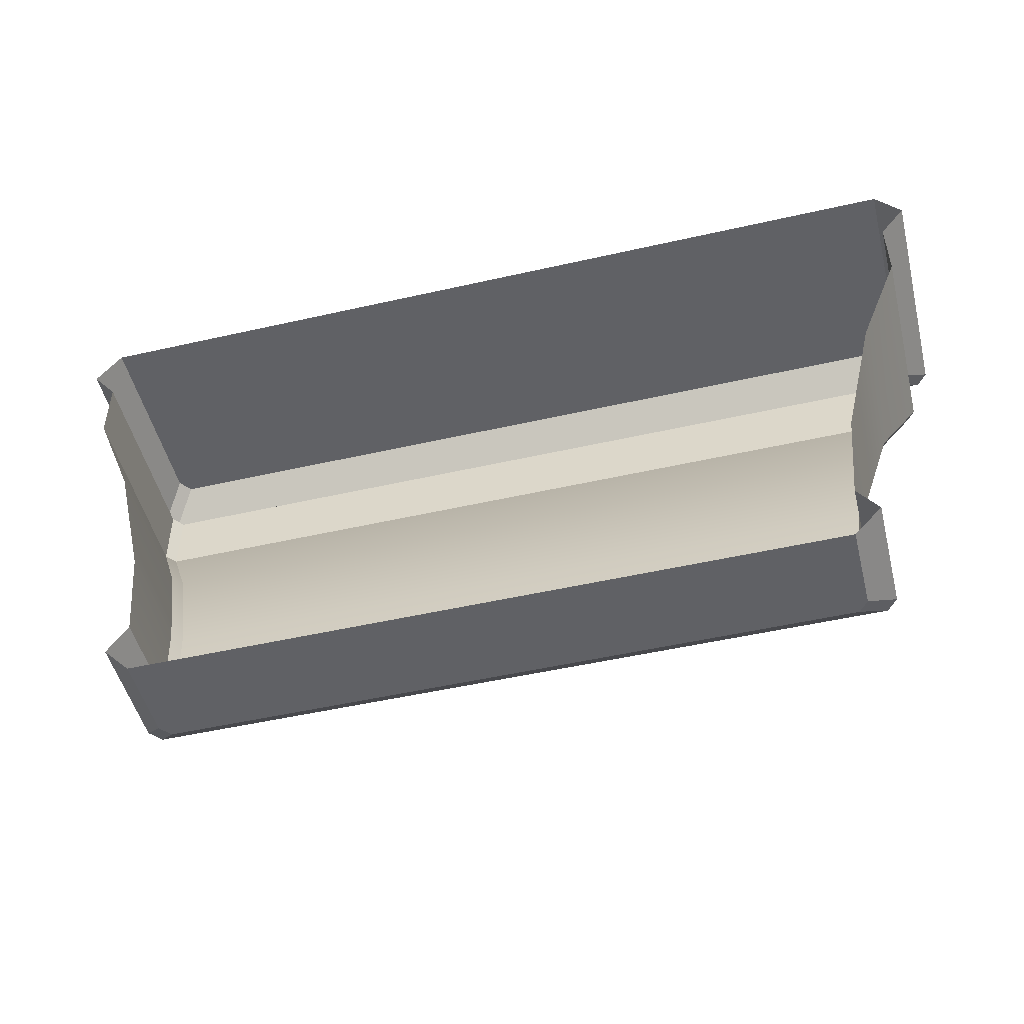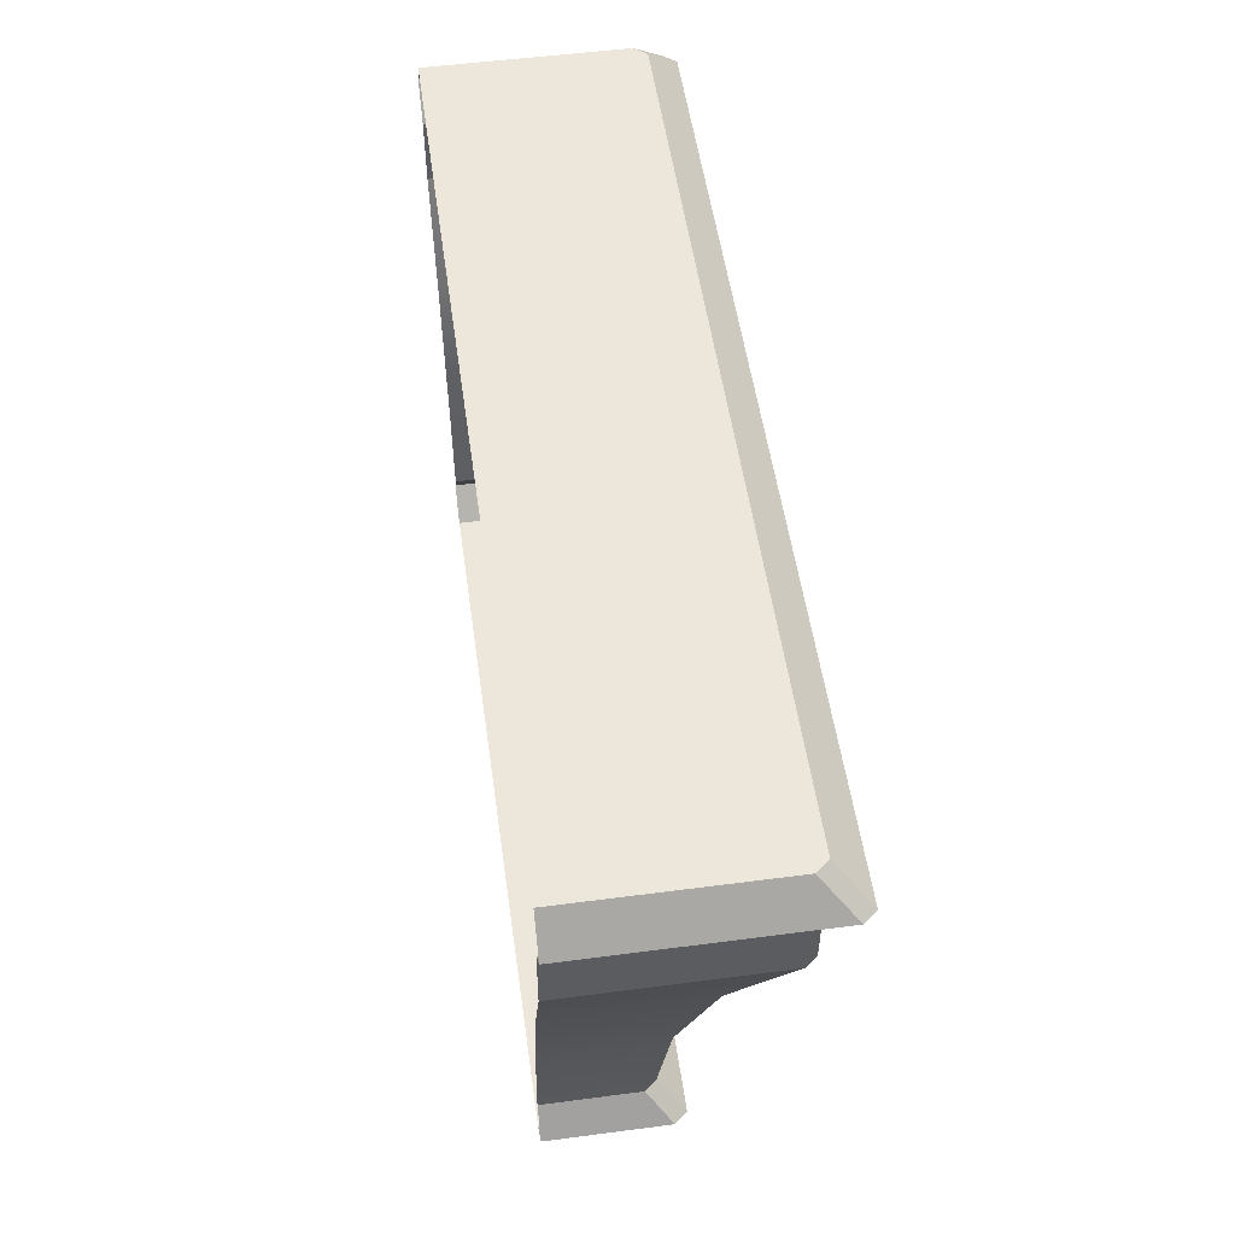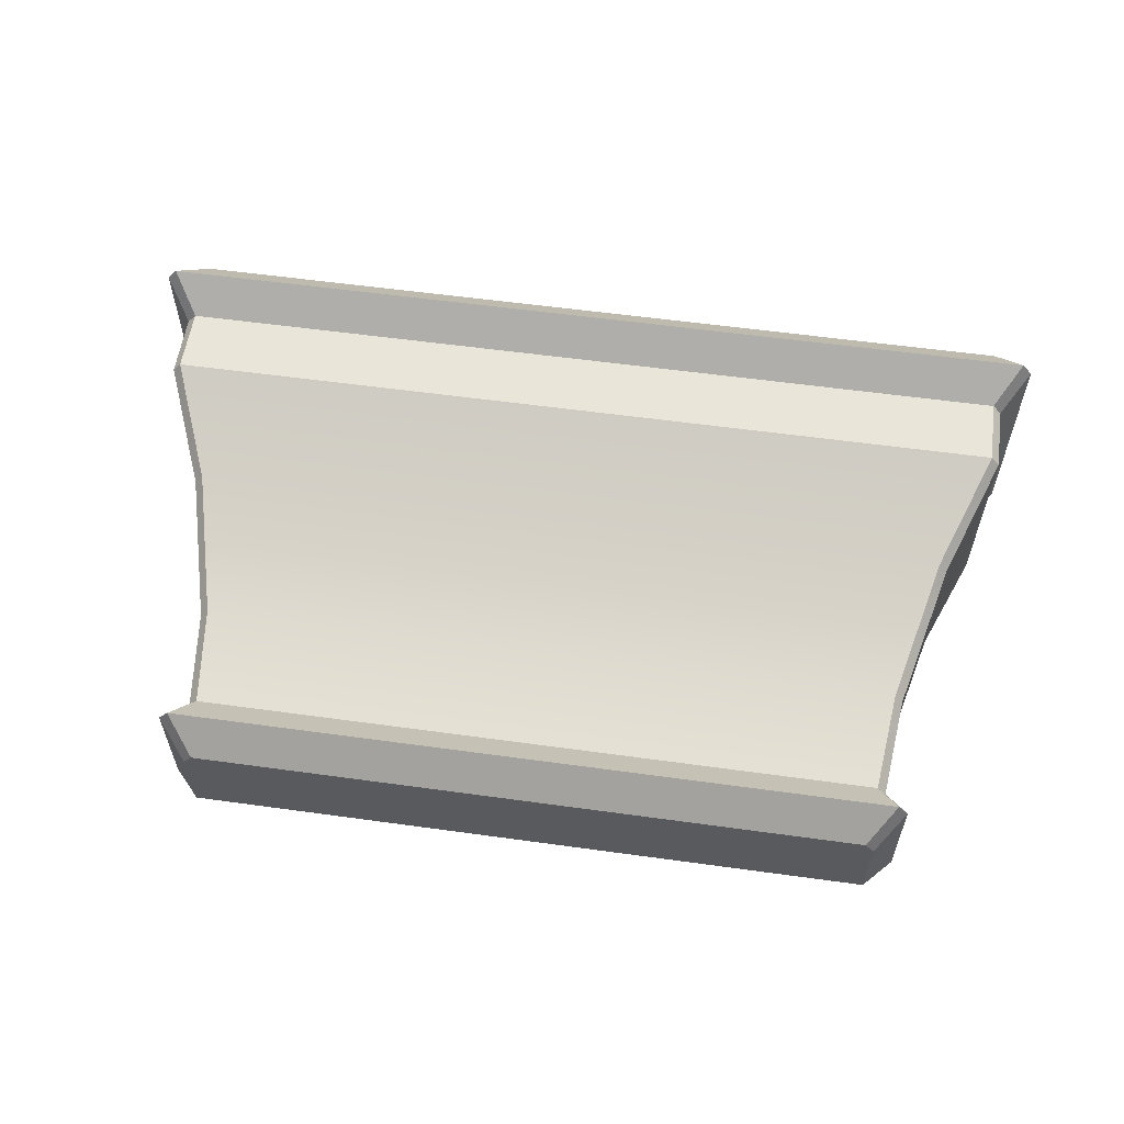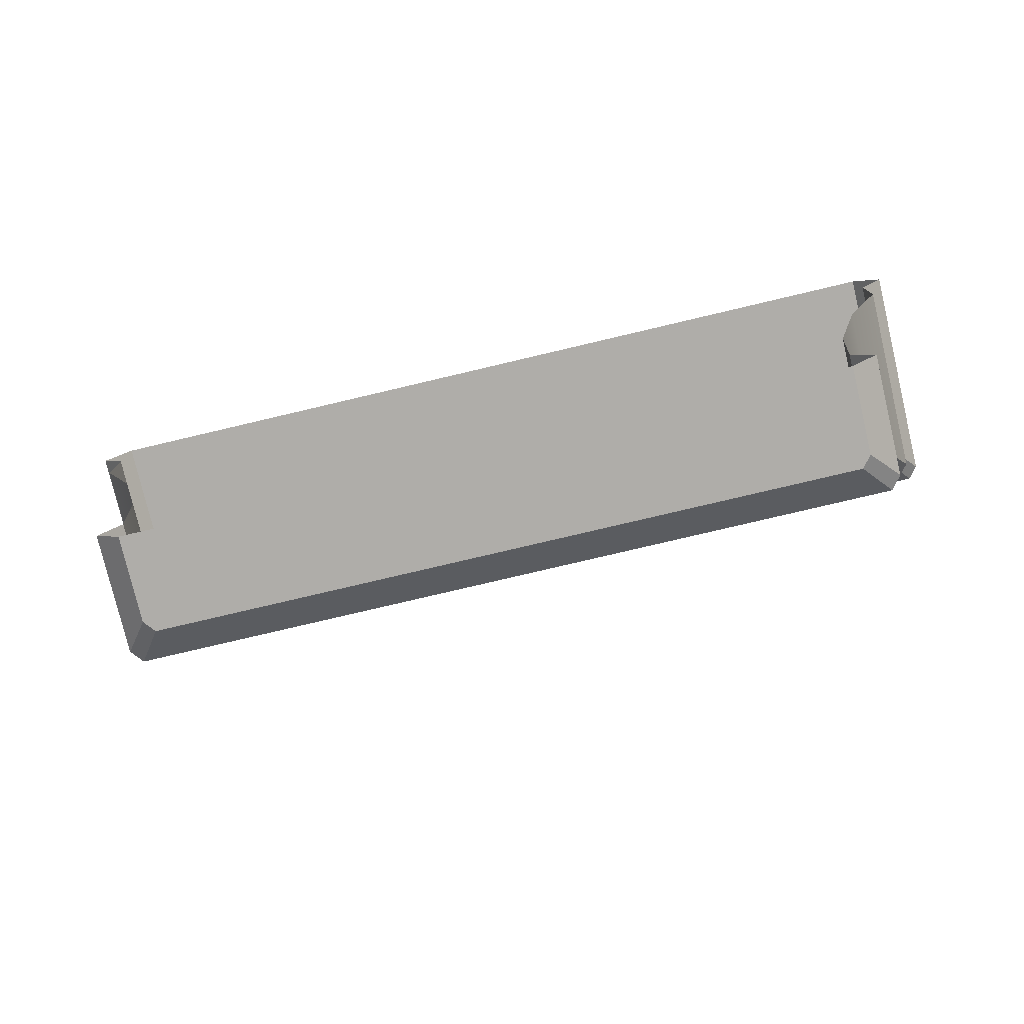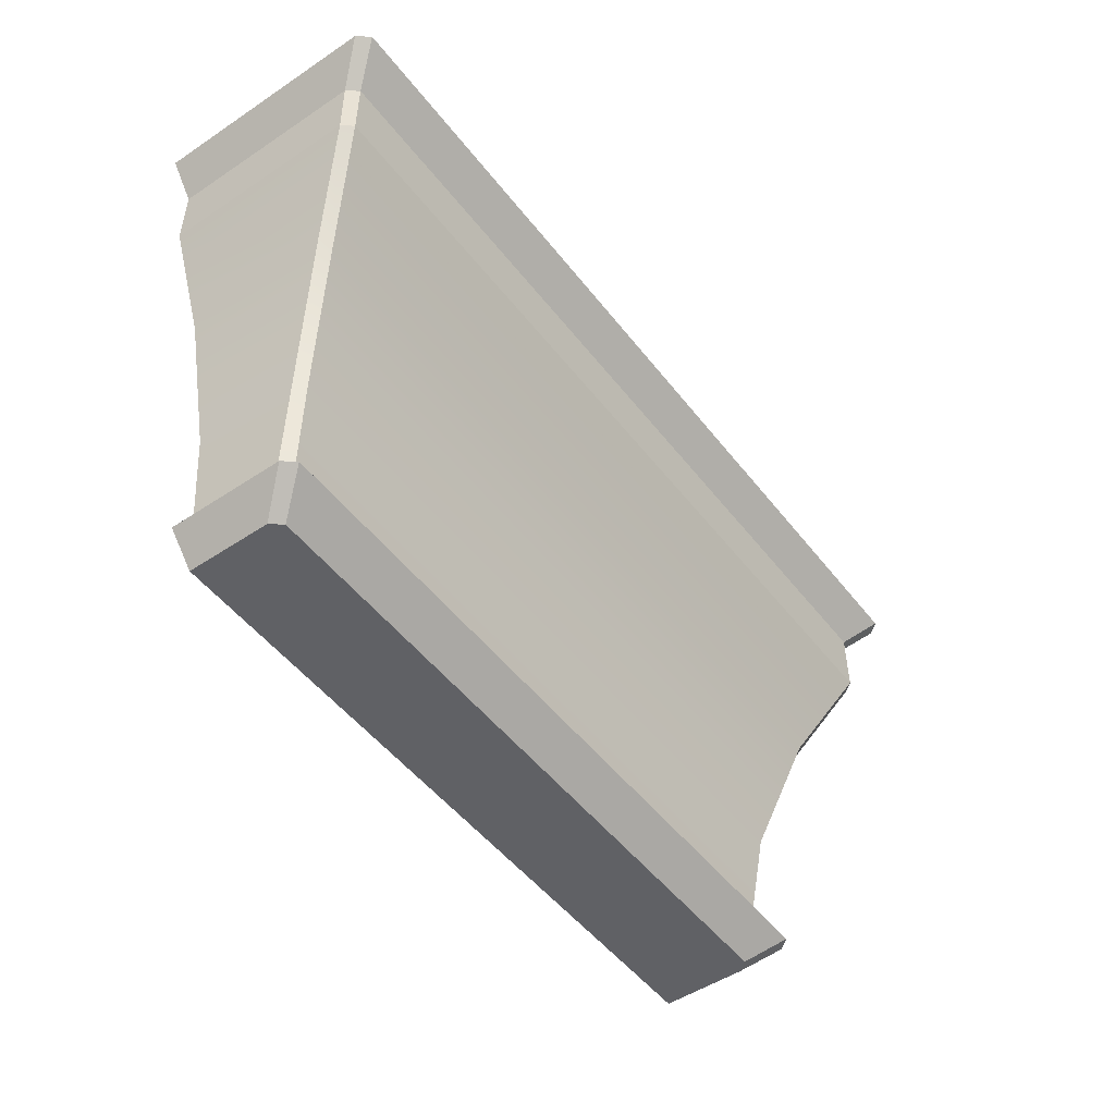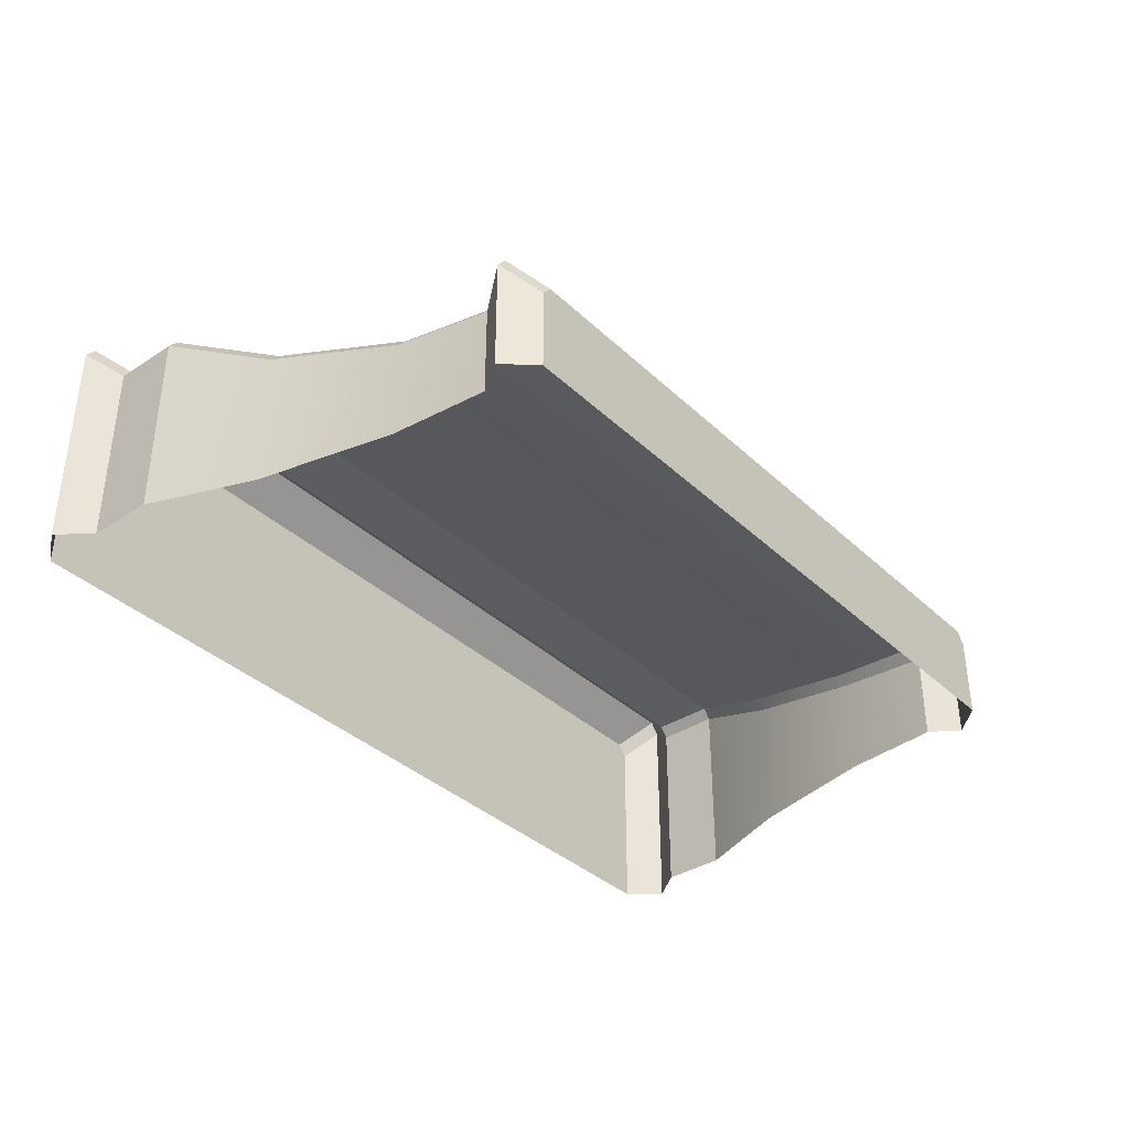
<metadata>
{"format":"obj","ext":"obj","renderer":"f3d","projection":"perspective","resolution":1024,"background":"white","views":[{"elev":-49.7,"azim":-165.9,"up":"+Y"},{"elev":52.8,"azim":-98.0,"up":"+Y"},{"elev":58.1,"azim":8.1,"up":"+Z"},{"elev":-77.4,"azim":-166.7,"up":"+Y"},{"elev":-50.0,"azim":-53.7,"up":"+Y"},{"elev":-36.8,"azim":-50.1,"up":"+Z"}]}
</metadata>
<code>
v 2.321 0.3869 -0.1698
v 2.321 0.3869 -0.7808
v 2.384 1.033 -0.7808
v 2.384 1.033 -0.08763
v 2.261 0.3869 -0.09661
v 2.328 1.033 -0.01899
v -2.328 1.033 -0.01899
v -2.261 0.3869 -0.09661
v 2.809 3.06 0.5762
v -2.809 3.06 0.5762
v -2.812 2.623 0.5762
v 2.812 2.623 0.5762
v -2.869 3.06 0.5027
v -2.869 3.06 -0.7808
v -2.869 2.623 -0.7808
v -2.869 2.623 0.5062
v 2.274 0 -0.2281
v 2.274 0 -0.7808
v 2.453 0.1934 -0.7808
v 2.453 0.1934 -0.01575
v 2.214 0 -0.1535
v 2.387 0.1934 0.06605
v -2.387 0.1934 0.06605
v -2.214 0 -0.1535
v 2.869 3.06 0.5027
v 2.869 3.06 -0.7808
v 3.035 3.278 -0.7808
v 3.035 3.278 0.6995
v 2.969 3.278 0.7808
v -2.969 3.278 0.7808
v 2.869 3.496 -0.7808
v 2.869 3.496 0.4949
v 2.802 3.496 0.5762
v -2.802 3.496 0.5762
v 2.598 1.933 0.1725
v 2.598 1.933 -0.7808
v 2.869 2.623 -0.7808
v 2.869 2.623 0.5062
v 2.54 1.933 0.2439
v -2.54 1.933 0.2439
v -2.384 1.033 -0.08763
v -2.321 0.3869 -0.1698
v -2.453 0.1934 -0.01575
v -2.274 0 -0.2281
v -3.035 3.278 0.6995
v -2.869 3.496 0.4949
v -2.598 1.933 0.1725
v -2.869 3.496 -0.7808
v -2.384 1.033 -0.7808
v -2.321 0.3869 -0.7808
v -2.453 0.1934 -0.7808
v -2.274 0 -0.7808
v -3.035 3.278 -0.7808
v -2.598 1.933 -0.7808
f 1 2 3
f 1 3 4
f 5 6 7
f 5 7 8
f 9 10 11
f 9 11 12
f 13 14 15
f 13 15 16
f 17 18 19
f 17 19 20
f 21 22 23
f 21 23 24
f 19 2 1
f 19 1 20
f 22 5 8
f 22 8 23
f 25 26 27
f 25 27 28
f 9 29 30
f 9 30 10
f 27 31 32
f 27 32 28
f 29 33 34
f 29 34 30
f 35 36 37
f 35 37 38
f 39 12 11
f 39 11 40
f 4 3 36
f 4 36 35
f 6 39 40
f 6 40 7
f 4 6 5
f 4 5 1
f 8 7 41
f 8 41 42
f 25 9 12
f 25 12 38
f 10 13 16
f 10 16 11
f 5 22 20
f 5 20 1
f 43 23 8
f 43 8 42
f 21 17 20
f 21 20 22
f 43 44 24
f 43 24 23
f 28 29 9
f 28 9 25
f 10 30 45
f 10 45 13
f 28 32 33
f 28 33 29
f 34 46 45
f 34 45 30
f 38 12 39
f 38 39 35
f 40 11 16
f 40 16 47
f 35 39 6
f 35 6 4
f 7 40 47
f 7 47 41
f 46 34 33
f 46 33 31
f 33 32 31
f 48 46 31
f 42 41 49
f 42 49 50
f 25 38 37
f 25 37 26
f 44 43 51
f 44 51 52
f 51 43 42
f 51 42 50
f 13 45 53
f 13 53 14
f 53 45 46
f 53 46 48
f 47 16 15
f 47 15 54
f 41 47 54
f 41 54 49
f 17 44 52
f 17 52 18
f 44 17 21
f 44 21 24

</code>
